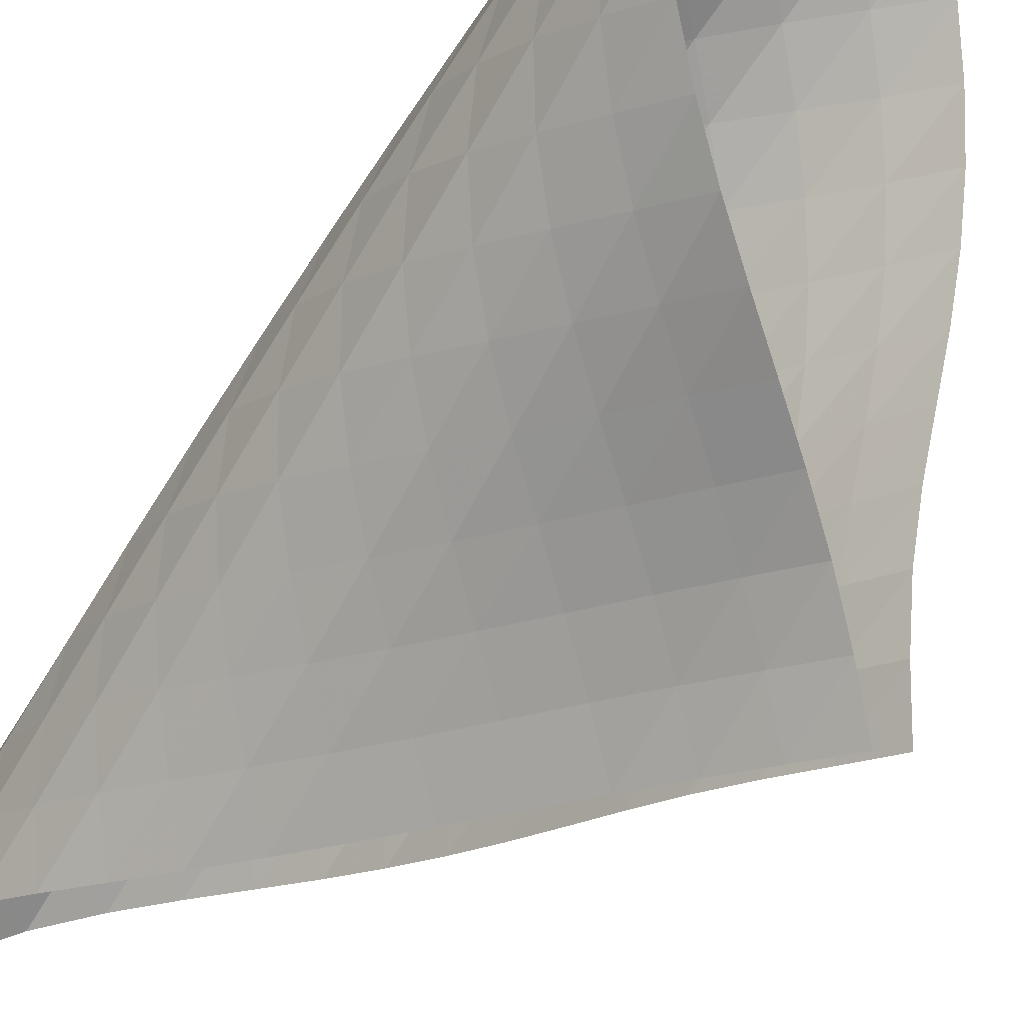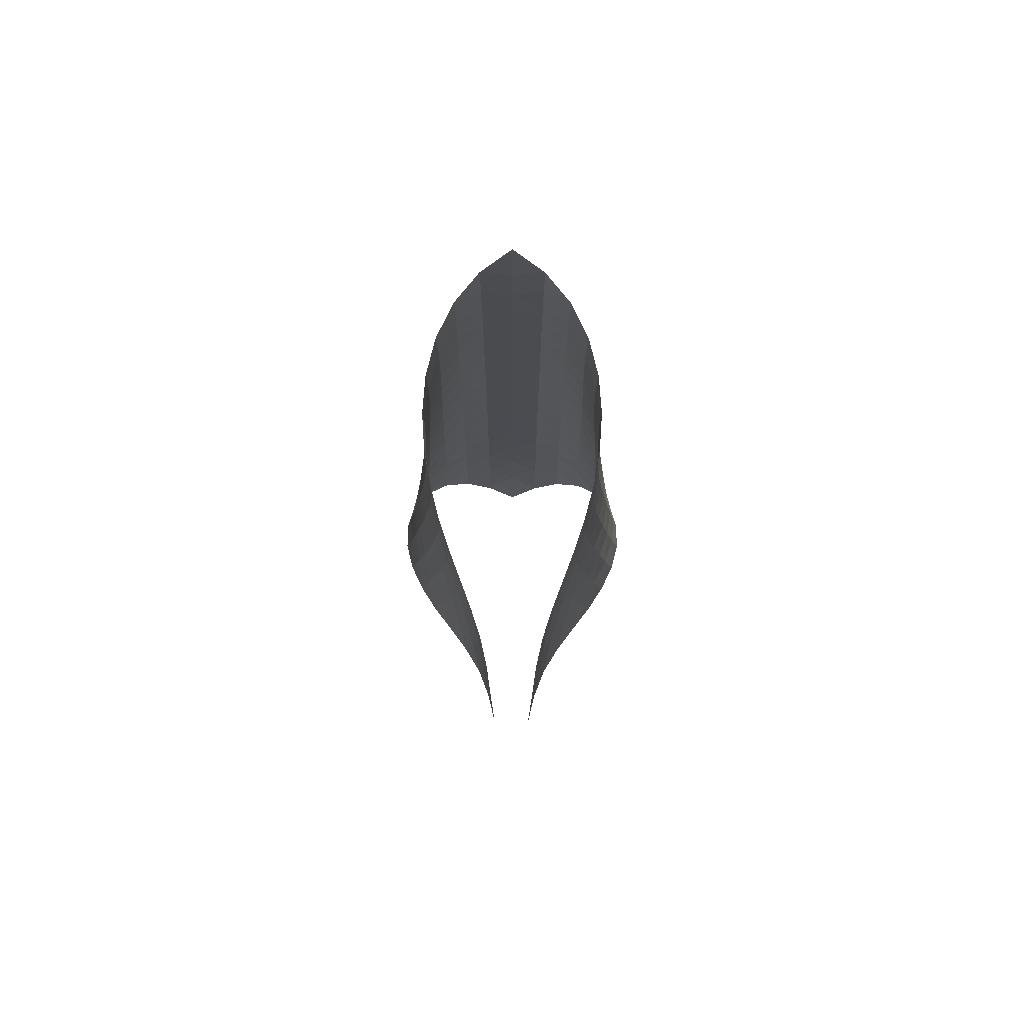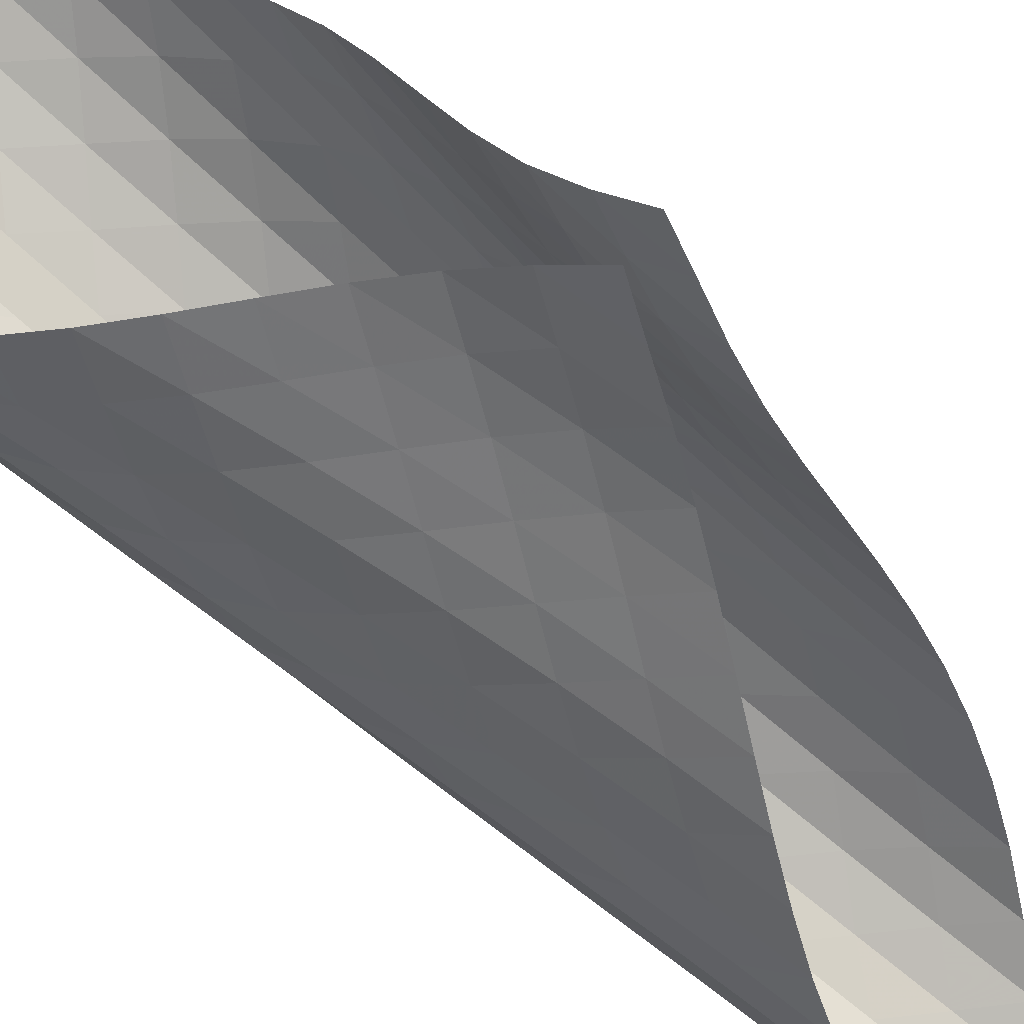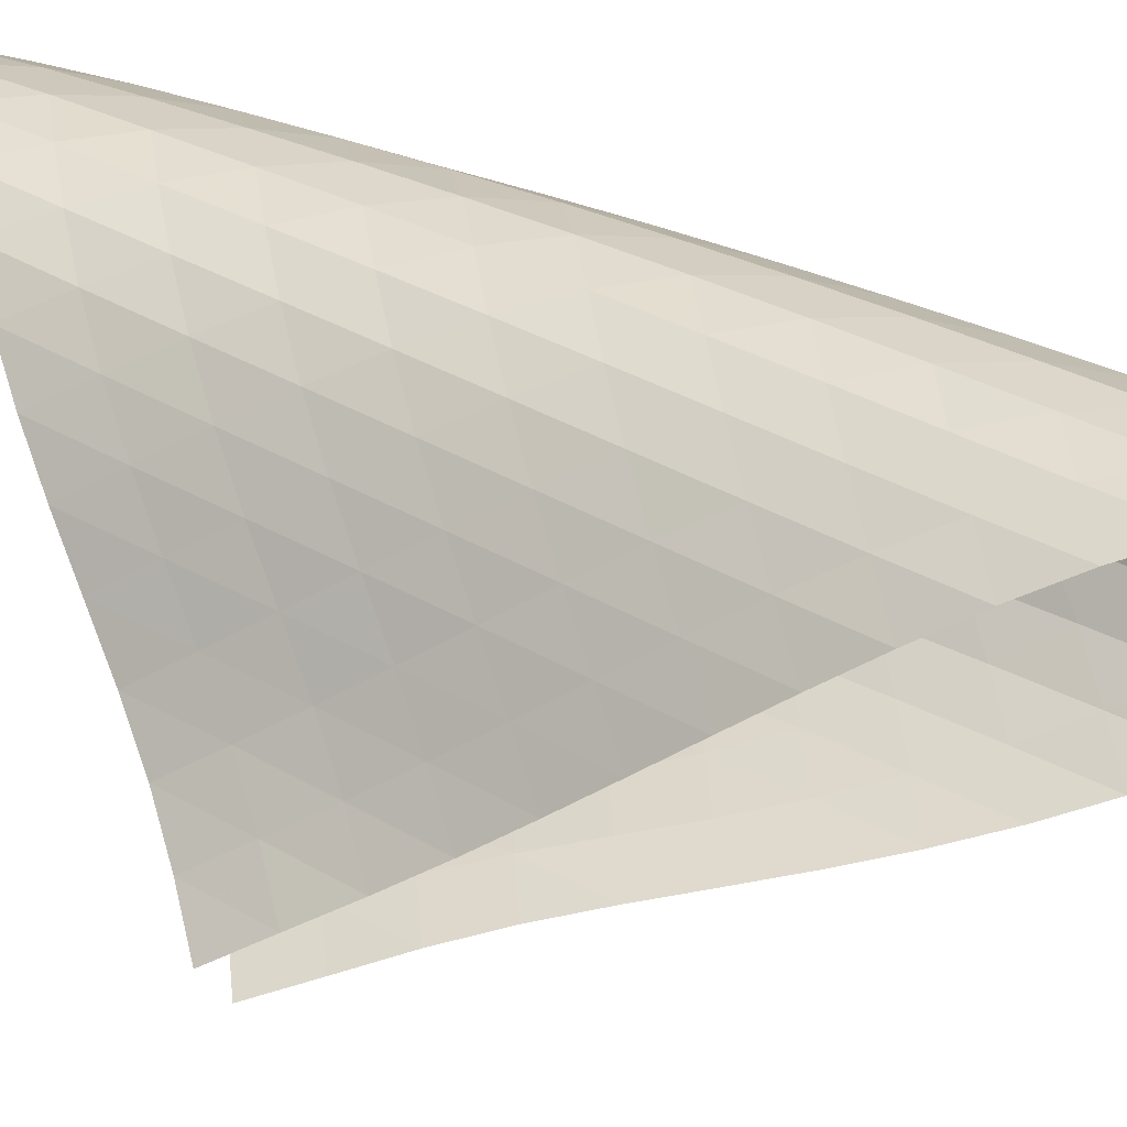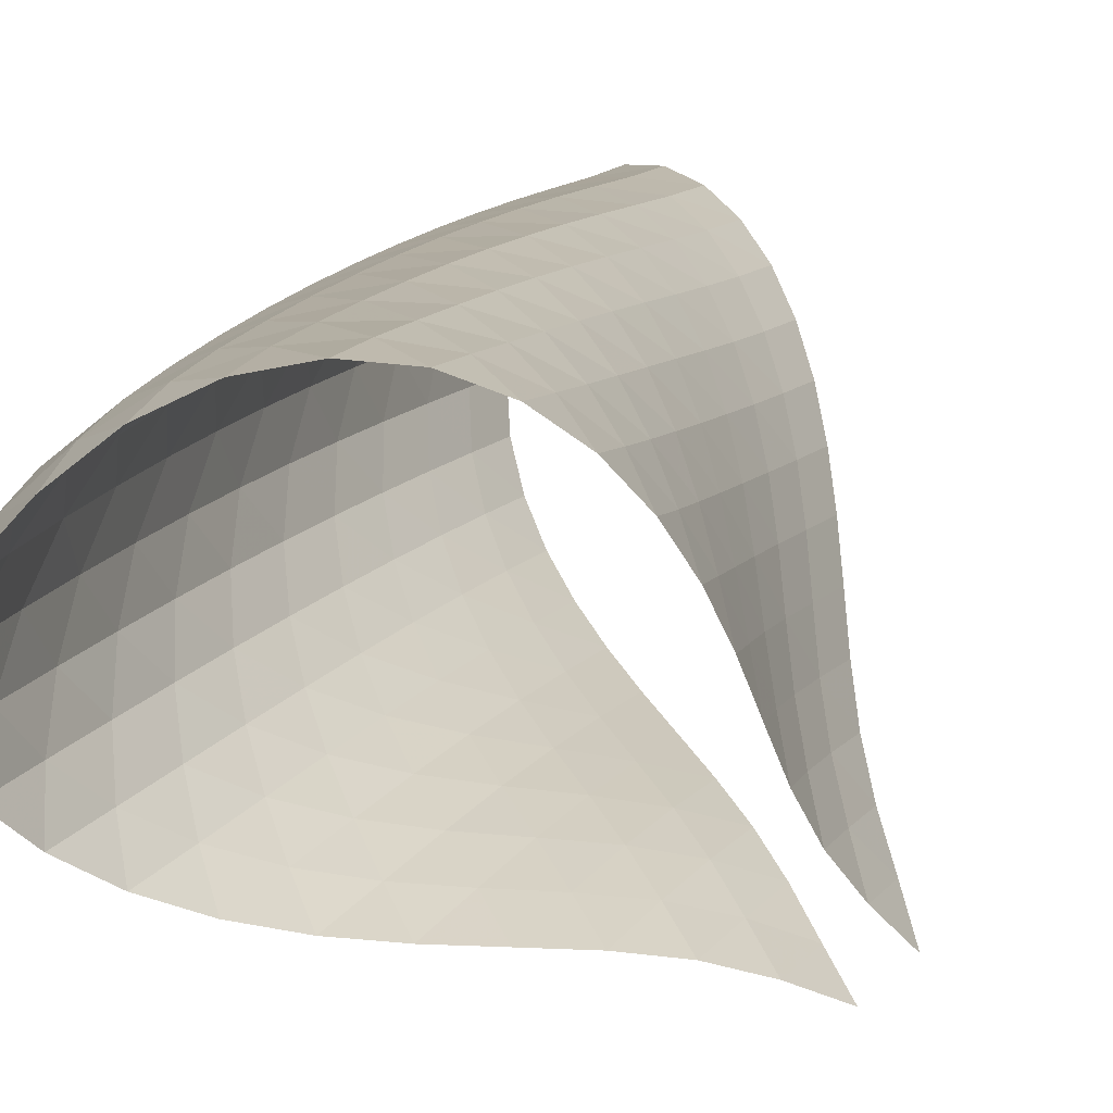
<metadata>
{"format":"obj","ext":"obj","renderer":"f3d","projection":"perspective","resolution":1024,"background":"white","views":[{"elev":-62.7,"azim":-37.8,"up":"+Z"},{"elev":73.0,"azim":135.2,"up":"+Y"},{"elev":-74.9,"azim":46.1,"up":"+Z"},{"elev":19.8,"azim":123.5,"up":"+Z"},{"elev":16.0,"azim":10.9,"up":"+Z"}]}
</metadata>
<code>
v -6.497 -0.05005 6.497
v -1.654 -10.96 2.178
v -2.178 -10.96 1.654
v -7.429 -18.9 7.429
v -2.585 -10.24 1.936
v -2.987 -9.532 2.223
v -3.414 -8.815 2.464
v -3.869 -8.096 2.653
v -4.338 -7.377 2.817
v -4.81 -6.659 2.983
v -5.275 -5.942 3.174
v -5.724 -5.225 3.406
v -6.142 -4.507 3.69
v -6.509 -3.788 4.039
v -6.8 -3.066 4.458
v -6.981 -2.341 4.943
v -7.015 -1.61 5.476
v -6.864 -0.8642 6.018
v -6.018 -0.8642 6.864
v -5.476 -1.61 7.015
v -4.943 -2.341 6.981
v -4.458 -3.066 6.8
v -4.039 -3.788 6.509
v -3.69 -4.507 6.142
v -3.406 -5.225 5.724
v -3.174 -5.942 5.275
v -2.983 -6.659 4.81
v -2.817 -7.377 4.338
v -2.653 -8.096 3.869
v -2.464 -8.815 3.414
v -2.223 -9.532 2.987
v -1.936 -10.24 2.585
v -2.043 -11.45 2.774
v -2.361 -11.94 3.411
v -2.579 -12.43 4.093
v -2.738 -12.91 4.799
v -2.894 -13.39 5.508
v -3.093 -13.87 6.206
v -3.367 -14.36 6.872
v -3.736 -14.86 7.477
v -4.21 -15.38 7.983
v -4.775 -15.92 8.343
v -5.395 -16.48 8.519
v -6.013 -17.07 8.491
v -6.574 -17.68 8.275
v -7.045 -18.3 7.905
v -7.905 -18.3 7.045
v -8.275 -17.68 6.574
v -8.491 -17.07 6.013
v -8.519 -16.48 5.395
v -8.343 -15.92 4.775
v -7.983 -15.38 4.21
v -7.477 -14.86 3.736
v -6.872 -14.36 3.367
v -6.206 -13.87 3.093
v -5.508 -13.39 2.894
v -4.799 -12.91 2.738
v -4.093 -12.43 2.579
v -3.411 -11.94 2.361
v -2.774 -11.45 2.043
v -6.605 -1.481 6.605
v -6.982 -2.163 6.147
v -7.142 -2.866 5.614
v -7.114 -3.577 5.083
v -6.939 -4.293 4.598
v -6.656 -5.008 4.175
v -6.297 -5.724 3.821
v -5.888 -6.439 3.531
v -5.448 -7.155 3.295
v -4.989 -7.871 3.103
v -4.523 -8.588 2.937
v -4.06 -9.306 2.769
v -3.613 -10.02 2.565
v -3.189 -10.74 2.312
v -6.147 -2.163 6.982
v -6.729 -2.774 6.729
v -7.118 -3.429 6.28
v -7.289 -4.112 5.747
v -7.269 -4.811 5.211
v -7.102 -5.517 4.718
v -6.828 -6.227 4.287
v -6.478 -6.938 3.924
v -6.077 -7.65 3.624
v -5.643 -8.364 3.382
v -5.191 -9.08 3.184
v -4.732 -9.797 3.008
v -4.279 -10.51 2.823
v -3.84 -11.23 2.605
v -5.614 -2.866 7.142
v -6.28 -3.429 7.118
v -6.856 -4.036 6.856
v -7.249 -4.682 6.407
v -7.432 -5.354 5.872
v -7.428 -6.042 5.329
v -7.276 -6.74 4.824
v -7.015 -7.443 4.379
v -6.677 -8.149 4
v -6.285 -8.858 3.686
v -5.86 -9.57 3.429
v -5.417 -10.28 3.214
v -4.97 -11 3.015
v -4.529 -11.72 2.806
v -5.083 -3.577 7.114
v -5.747 -4.112 7.289
v -6.407 -4.682 7.249
v -6.975 -5.289 6.975
v -7.37 -5.929 6.525
v -7.567 -6.592 5.989
v -7.583 -7.272 5.438
v -7.452 -7.961 4.92
v -7.209 -8.657 4.456
v -6.886 -9.358 4.057
v -6.507 -10.06 3.722
v -6.093 -10.77 3.442
v -5.664 -11.48 3.199
v -5.231 -12.2 2.968
v -4.598 -4.293 6.939
v -5.211 -4.811 7.269
v -5.872 -5.354 7.432
v -6.525 -5.929 7.37
v -7.085 -6.537 7.085
v -7.482 -7.173 6.634
v -7.693 -7.829 6.097
v -7.731 -8.501 5.54
v -7.623 -9.182 5.008
v -7.403 -9.87 4.525
v -7.099 -10.57 4.102
v -6.737 -11.27 3.74
v -6.341 -11.97 3.43
v -5.929 -12.68 3.152
v -4.175 -5.008 6.656
v -4.718 -5.517 7.102
v -5.329 -6.042 7.428
v -5.989 -6.592 7.567
v -6.634 -7.173 7.482
v -7.185 -7.782 7.185
v -7.584 -8.415 6.734
v -7.81 -9.065 6.197
v -7.87 -9.729 5.635
v -7.789 -10.4 5.089
v -7.594 -11.08 4.586
v -7.314 -11.77 4.138
v -6.975 -12.47 3.745
v -6.602 -13.17 3.4
v -3.821 -5.724 6.297
v -4.287 -6.227 6.828
v -4.824 -6.74 7.276
v -5.438 -7.272 7.583
v -6.097 -7.829 7.693
v -6.734 -8.415 7.584
v -7.277 -9.025 7.277
v -7.677 -9.655 6.825
v -7.916 -10.3 6.289
v -7.999 -10.96 5.722
v -7.946 -11.62 5.165
v -7.782 -12.29 4.641
v -7.532 -12.97 4.166
v -7.223 -13.66 3.741
v -3.531 -6.439 5.888
v -3.924 -6.938 6.478
v -4.379 -7.443 7.015
v -4.92 -7.961 7.452
v -5.54 -8.501 7.731
v -6.197 -9.065 7.81
v -6.825 -9.655 7.677
v -7.36 -10.27 7.36
v -7.76 -10.89 6.906
v -8.012 -11.53 6.371
v -8.12 -12.18 5.801
v -8.098 -12.84 5.233
v -7.97 -13.5 4.69
v -7.757 -14.18 4.187
v -3.295 -7.155 5.448
v -3.624 -7.65 6.077
v -4 -8.149 6.677
v -4.456 -8.657 7.209
v -5.008 -9.182 7.623
v -5.635 -9.729 7.87
v -6.289 -10.3 7.916
v -6.906 -10.89 7.76
v -7.432 -11.51 7.432
v -7.833 -12.13 6.977
v -8.098 -12.77 6.443
v -8.231 -13.41 5.872
v -8.247 -14.06 5.294
v -8.161 -14.71 4.733
v -3.103 -7.871 4.989
v -3.382 -8.364 5.643
v -3.686 -8.858 6.285
v -4.057 -9.358 6.886
v -4.525 -9.87 7.403
v -5.089 -10.4 7.789
v -5.722 -10.96 7.999
v -6.371 -11.53 8.012
v -6.977 -12.13 7.833
v -7.493 -12.75 7.493
v -7.894 -13.37 7.037
v -8.174 -14 6.505
v -8.337 -14.63 5.933
v -8.394 -15.27 5.349
v -2.937 -8.588 4.523
v -3.184 -9.08 5.191
v -3.429 -9.57 5.86
v -3.722 -10.06 6.507
v -4.102 -10.57 7.099
v -4.586 -11.08 7.594
v -5.165 -11.62 7.946
v -5.801 -12.18 8.12
v -6.443 -12.77 8.098
v -7.037 -13.37 7.894
v -7.543 -13.98 7.543
v -7.944 -14.6 7.084
v -8.239 -15.23 6.555
v -8.432 -15.85 5.984
v -2.769 -9.306 4.06
v -3.008 -9.797 4.732
v -3.214 -10.28 5.417
v -3.442 -10.77 6.093
v -3.74 -11.27 6.737
v -4.138 -11.77 7.314
v -4.641 -12.29 7.782
v -5.233 -12.84 8.098
v -5.872 -13.41 8.231
v -6.505 -14 8.174
v -7.084 -14.6 7.944
v -7.579 -15.22 7.579
v -7.978 -15.84 7.115
v -8.283 -16.46 6.586
v -2.565 -10.02 3.613
v -2.823 -10.51 4.279
v -3.015 -11 4.97
v -3.199 -11.48 5.664
v -3.43 -11.97 6.341
v -3.745 -12.47 6.975
v -4.166 -12.97 7.532
v -4.69 -13.5 7.97
v -5.294 -14.06 8.247
v -5.933 -14.63 8.337
v -6.555 -15.23 8.239
v -7.115 -15.84 7.978
v -7.59 -16.46 7.59
v -7.974 -17.07 7.112
v -2.312 -10.74 3.189
v -2.605 -11.23 3.84
v -2.806 -11.72 4.529
v -2.968 -12.2 5.231
v -3.152 -12.68 5.929
v -3.4 -13.17 6.602
v -3.741 -13.66 7.223
v -4.187 -14.18 7.757
v -4.733 -14.71 8.161
v -5.349 -15.27 8.394
v -5.984 -15.85 8.432
v -6.586 -16.46 8.283
v -7.112 -17.07 7.974
v -7.548 -17.69 7.548
f 256 46 4
f 256 4 47
f 5 74 60
f 5 60 3
f 74 88 59
f 74 59 60
f 88 102 58
f 88 58 59
f 102 116 57
f 102 57 58
f 116 130 56
f 116 56 57
f 130 144 55
f 130 55 56
f 144 158 54
f 144 54 55
f 158 172 53
f 158 53 54
f 172 186 52
f 172 52 53
f 186 200 51
f 186 51 52
f 200 214 50
f 200 50 51
f 214 228 49
f 214 49 50
f 228 242 48
f 228 48 49
f 242 256 47
f 242 47 48
f 1 19 61
f 1 61 18
f 18 61 62
f 18 62 17
f 17 62 63
f 17 63 16
f 16 63 64
f 16 64 15
f 15 64 65
f 15 65 14
f 14 65 66
f 14 66 13
f 13 66 67
f 13 67 12
f 12 67 68
f 12 68 11
f 11 68 69
f 11 69 10
f 10 69 70
f 10 70 9
f 9 70 71
f 9 71 8
f 8 71 72
f 8 72 7
f 7 72 73
f 7 73 6
f 6 73 74
f 6 74 5
f 19 20 75
f 19 75 61
f 61 75 76
f 61 76 62
f 62 76 77
f 62 77 63
f 63 77 78
f 63 78 64
f 64 78 79
f 64 79 65
f 65 79 80
f 65 80 66
f 66 80 81
f 66 81 67
f 67 81 82
f 67 82 68
f 68 82 83
f 68 83 69
f 69 83 84
f 69 84 70
f 70 84 85
f 70 85 71
f 71 85 86
f 71 86 72
f 72 86 87
f 72 87 73
f 73 87 88
f 73 88 74
f 20 21 89
f 20 89 75
f 75 89 90
f 75 90 76
f 76 90 91
f 76 91 77
f 77 91 92
f 77 92 78
f 78 92 93
f 78 93 79
f 79 93 94
f 79 94 80
f 80 94 95
f 80 95 81
f 81 95 96
f 81 96 82
f 82 96 97
f 82 97 83
f 83 97 98
f 83 98 84
f 84 98 99
f 84 99 85
f 85 99 100
f 85 100 86
f 86 100 101
f 86 101 87
f 87 101 102
f 87 102 88
f 21 22 103
f 21 103 89
f 89 103 104
f 89 104 90
f 90 104 105
f 90 105 91
f 91 105 106
f 91 106 92
f 92 106 107
f 92 107 93
f 93 107 108
f 93 108 94
f 94 108 109
f 94 109 95
f 95 109 110
f 95 110 96
f 96 110 111
f 96 111 97
f 97 111 112
f 97 112 98
f 98 112 113
f 98 113 99
f 99 113 114
f 99 114 100
f 100 114 115
f 100 115 101
f 101 115 116
f 101 116 102
f 22 23 117
f 22 117 103
f 103 117 118
f 103 118 104
f 104 118 119
f 104 119 105
f 105 119 120
f 105 120 106
f 106 120 121
f 106 121 107
f 107 121 122
f 107 122 108
f 108 122 123
f 108 123 109
f 109 123 124
f 109 124 110
f 110 124 125
f 110 125 111
f 111 125 126
f 111 126 112
f 112 126 127
f 112 127 113
f 113 127 128
f 113 128 114
f 114 128 129
f 114 129 115
f 115 129 130
f 115 130 116
f 23 24 131
f 23 131 117
f 117 131 132
f 117 132 118
f 118 132 133
f 118 133 119
f 119 133 134
f 119 134 120
f 120 134 135
f 120 135 121
f 121 135 136
f 121 136 122
f 122 136 137
f 122 137 123
f 123 137 138
f 123 138 124
f 124 138 139
f 124 139 125
f 125 139 140
f 125 140 126
f 126 140 141
f 126 141 127
f 127 141 142
f 127 142 128
f 128 142 143
f 128 143 129
f 129 143 144
f 129 144 130
f 24 25 145
f 24 145 131
f 131 145 146
f 131 146 132
f 132 146 147
f 132 147 133
f 133 147 148
f 133 148 134
f 134 148 149
f 134 149 135
f 135 149 150
f 135 150 136
f 136 150 151
f 136 151 137
f 137 151 152
f 137 152 138
f 138 152 153
f 138 153 139
f 139 153 154
f 139 154 140
f 140 154 155
f 140 155 141
f 141 155 156
f 141 156 142
f 142 156 157
f 142 157 143
f 143 157 158
f 143 158 144
f 25 26 159
f 25 159 145
f 145 159 160
f 145 160 146
f 146 160 161
f 146 161 147
f 147 161 162
f 147 162 148
f 148 162 163
f 148 163 149
f 149 163 164
f 149 164 150
f 150 164 165
f 150 165 151
f 151 165 166
f 151 166 152
f 152 166 167
f 152 167 153
f 153 167 168
f 153 168 154
f 154 168 169
f 154 169 155
f 155 169 170
f 155 170 156
f 156 170 171
f 156 171 157
f 157 171 172
f 157 172 158
f 26 27 173
f 26 173 159
f 159 173 174
f 159 174 160
f 160 174 175
f 160 175 161
f 161 175 176
f 161 176 162
f 162 176 177
f 162 177 163
f 163 177 178
f 163 178 164
f 164 178 179
f 164 179 165
f 165 179 180
f 165 180 166
f 166 180 181
f 166 181 167
f 167 181 182
f 167 182 168
f 168 182 183
f 168 183 169
f 169 183 184
f 169 184 170
f 170 184 185
f 170 185 171
f 171 185 186
f 171 186 172
f 27 28 187
f 27 187 173
f 173 187 188
f 173 188 174
f 174 188 189
f 174 189 175
f 175 189 190
f 175 190 176
f 176 190 191
f 176 191 177
f 177 191 192
f 177 192 178
f 178 192 193
f 178 193 179
f 179 193 194
f 179 194 180
f 180 194 195
f 180 195 181
f 181 195 196
f 181 196 182
f 182 196 197
f 182 197 183
f 183 197 198
f 183 198 184
f 184 198 199
f 184 199 185
f 185 199 200
f 185 200 186
f 28 29 201
f 28 201 187
f 187 201 202
f 187 202 188
f 188 202 203
f 188 203 189
f 189 203 204
f 189 204 190
f 190 204 205
f 190 205 191
f 191 205 206
f 191 206 192
f 192 206 207
f 192 207 193
f 193 207 208
f 193 208 194
f 194 208 209
f 194 209 195
f 195 209 210
f 195 210 196
f 196 210 211
f 196 211 197
f 197 211 212
f 197 212 198
f 198 212 213
f 198 213 199
f 199 213 214
f 199 214 200
f 29 30 215
f 29 215 201
f 201 215 216
f 201 216 202
f 202 216 217
f 202 217 203
f 203 217 218
f 203 218 204
f 204 218 219
f 204 219 205
f 205 219 220
f 205 220 206
f 206 220 221
f 206 221 207
f 207 221 222
f 207 222 208
f 208 222 223
f 208 223 209
f 209 223 224
f 209 224 210
f 210 224 225
f 210 225 211
f 211 225 226
f 211 226 212
f 212 226 227
f 212 227 213
f 213 227 228
f 213 228 214
f 30 31 229
f 30 229 215
f 215 229 230
f 215 230 216
f 216 230 231
f 216 231 217
f 217 231 232
f 217 232 218
f 218 232 233
f 218 233 219
f 219 233 234
f 219 234 220
f 220 234 235
f 220 235 221
f 221 235 236
f 221 236 222
f 222 236 237
f 222 237 223
f 223 237 238
f 223 238 224
f 224 238 239
f 224 239 225
f 225 239 240
f 225 240 226
f 226 240 241
f 226 241 227
f 227 241 242
f 227 242 228
f 31 32 243
f 31 243 229
f 229 243 244
f 229 244 230
f 230 244 245
f 230 245 231
f 231 245 246
f 231 246 232
f 232 246 247
f 232 247 233
f 233 247 248
f 233 248 234
f 234 248 249
f 234 249 235
f 235 249 250
f 235 250 236
f 236 250 251
f 236 251 237
f 237 251 252
f 237 252 238
f 238 252 253
f 238 253 239
f 239 253 254
f 239 254 240
f 240 254 255
f 240 255 241
f 241 255 256
f 241 256 242
f 32 2 33
f 32 33 243
f 243 33 34
f 243 34 244
f 244 34 35
f 244 35 245
f 245 35 36
f 245 36 246
f 246 36 37
f 246 37 247
f 247 37 38
f 247 38 248
f 248 38 39
f 248 39 249
f 249 39 40
f 249 40 250
f 250 40 41
f 250 41 251
f 251 41 42
f 251 42 252
f 252 42 43
f 252 43 253
f 253 43 44
f 253 44 254
f 254 44 45
f 254 45 255
f 255 45 46
f 255 46 256

</code>
